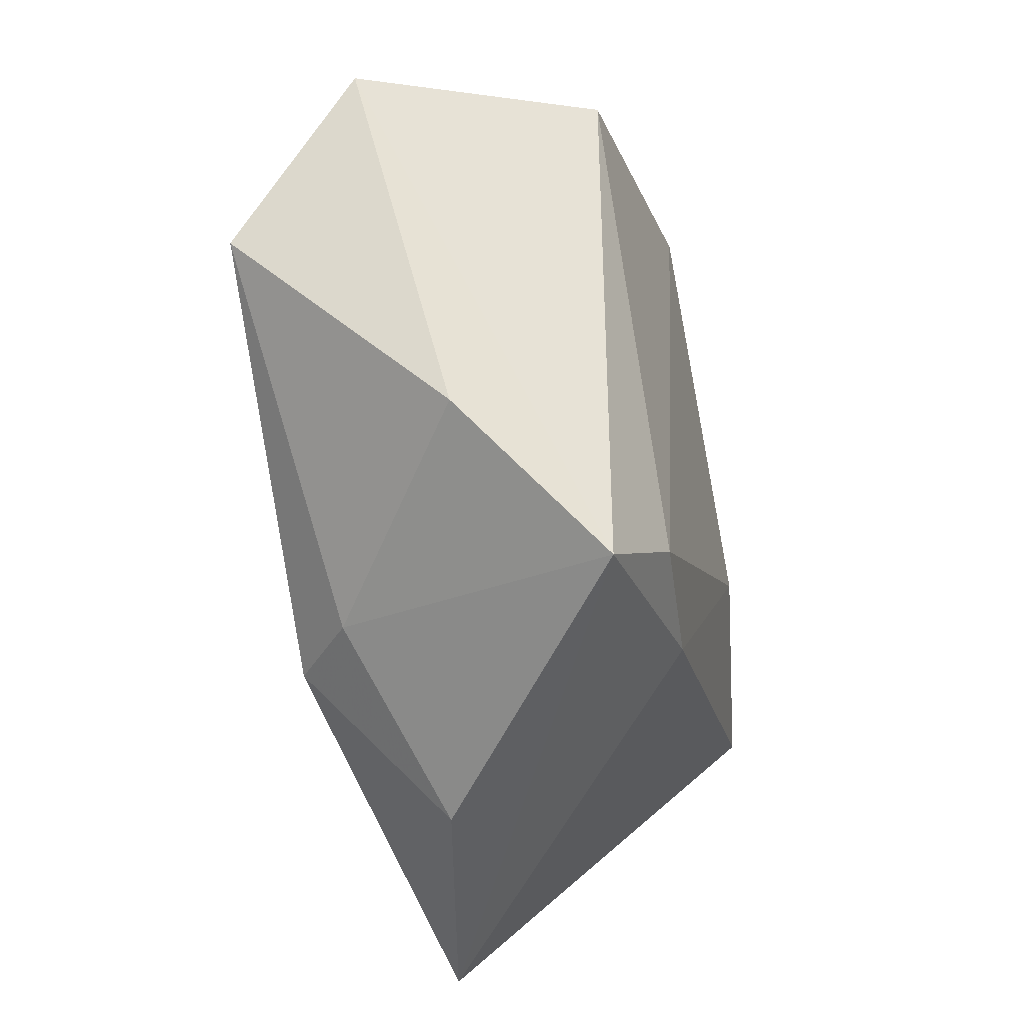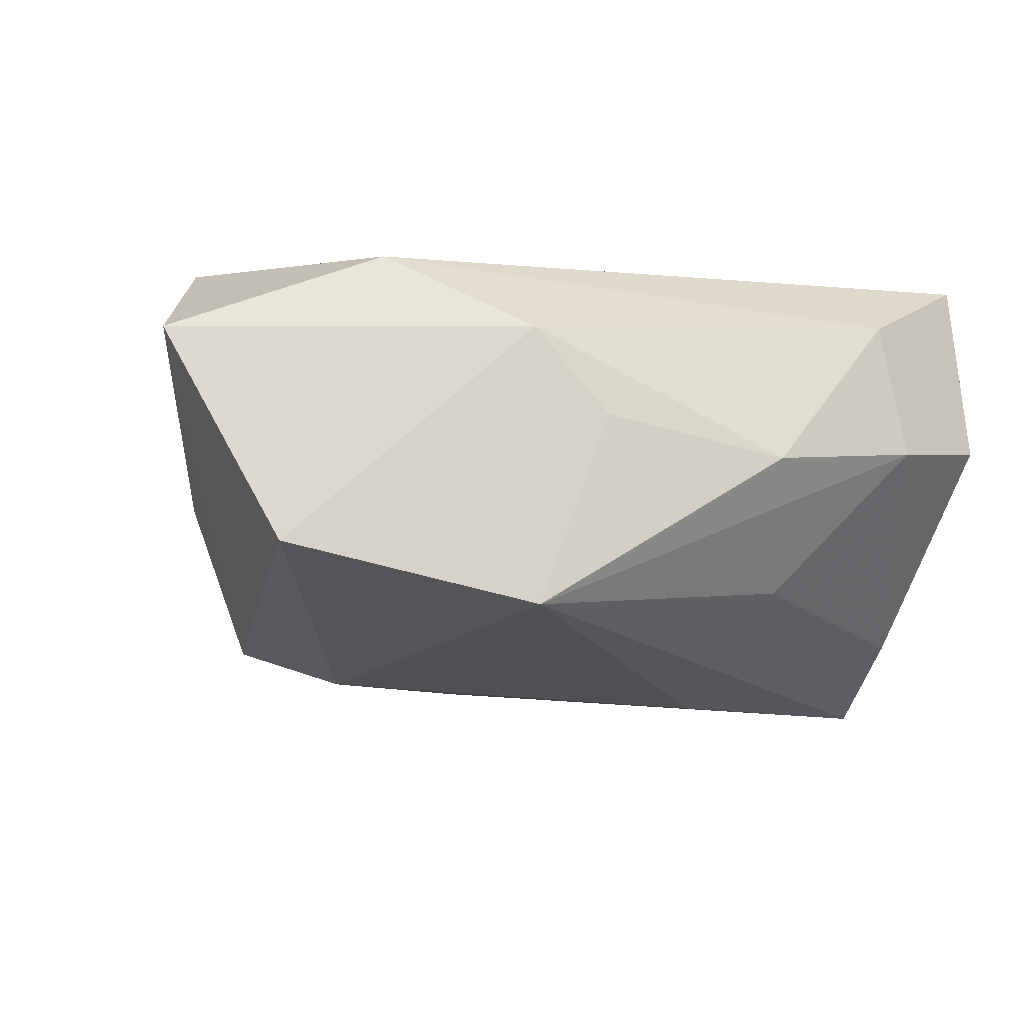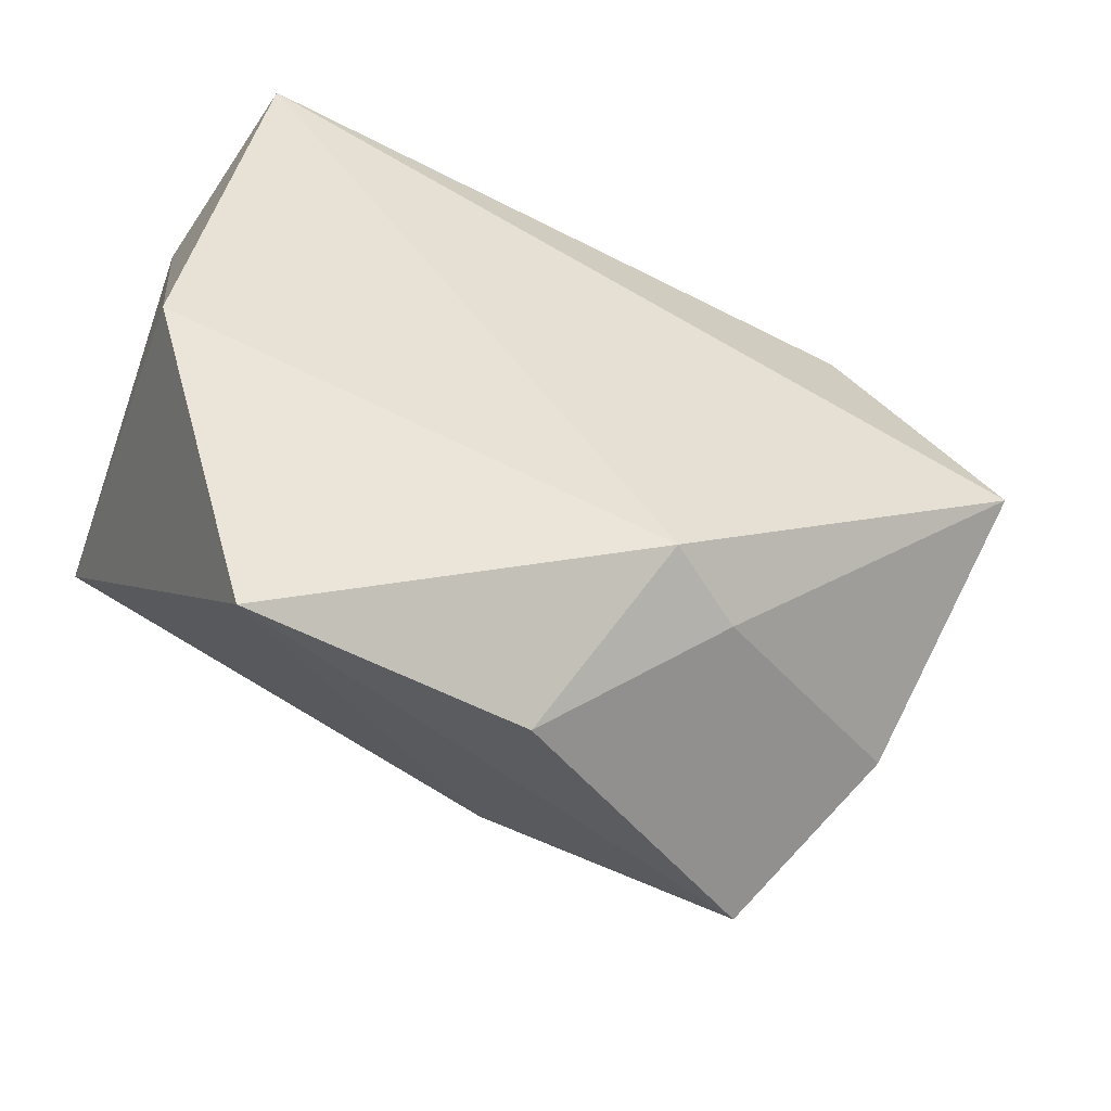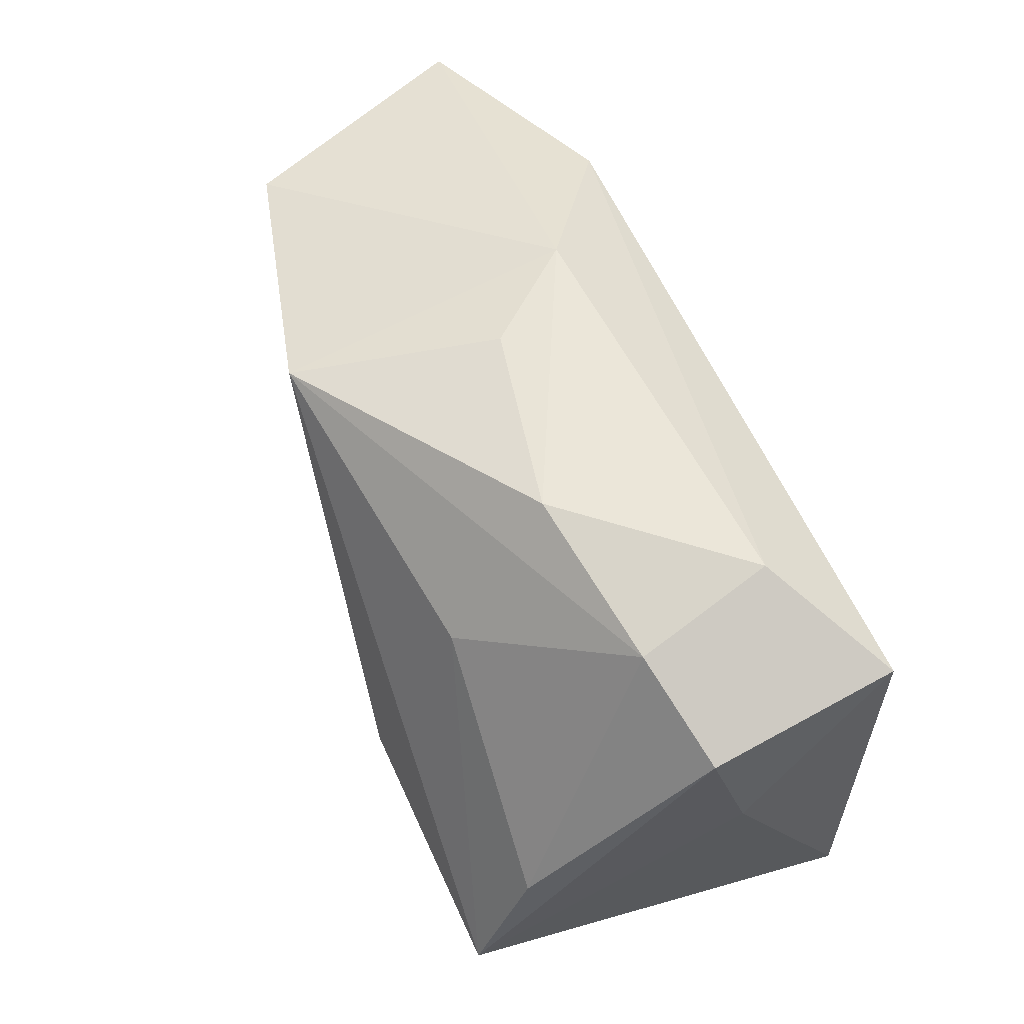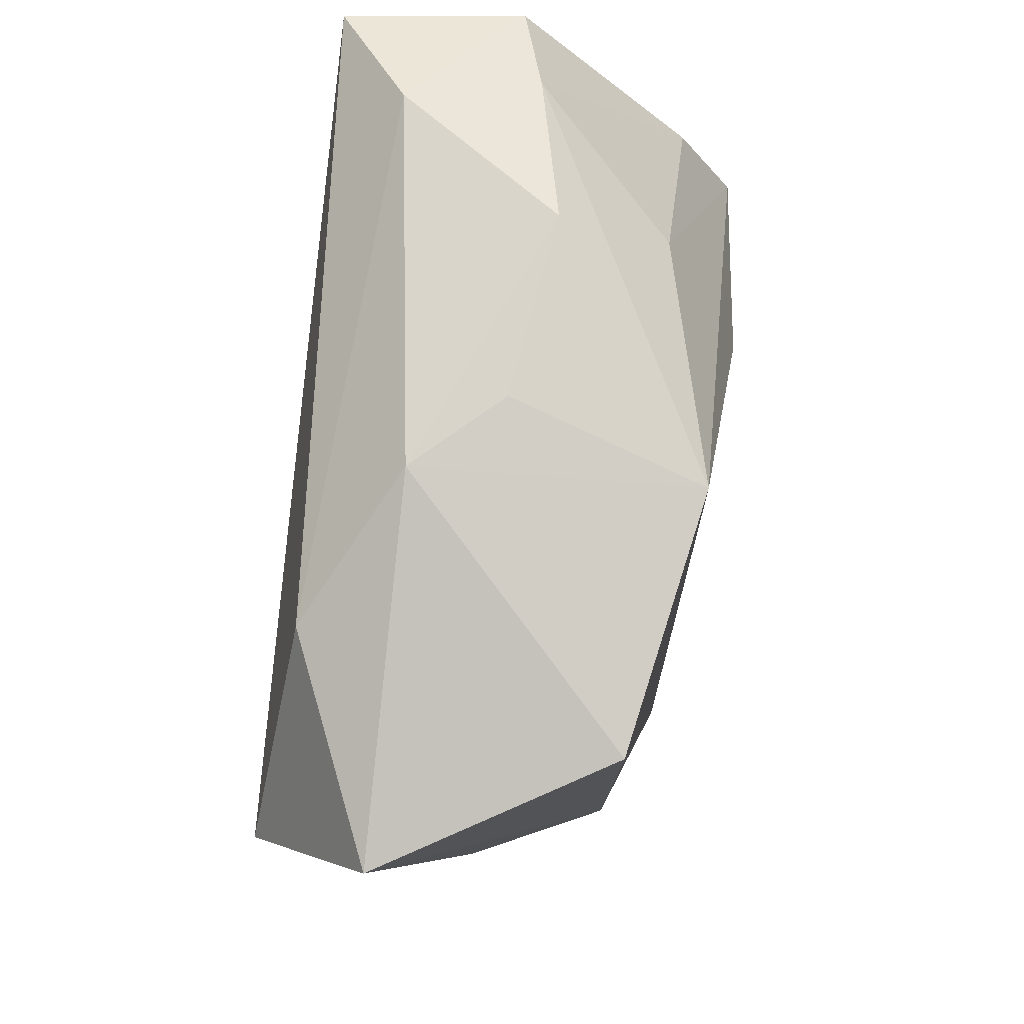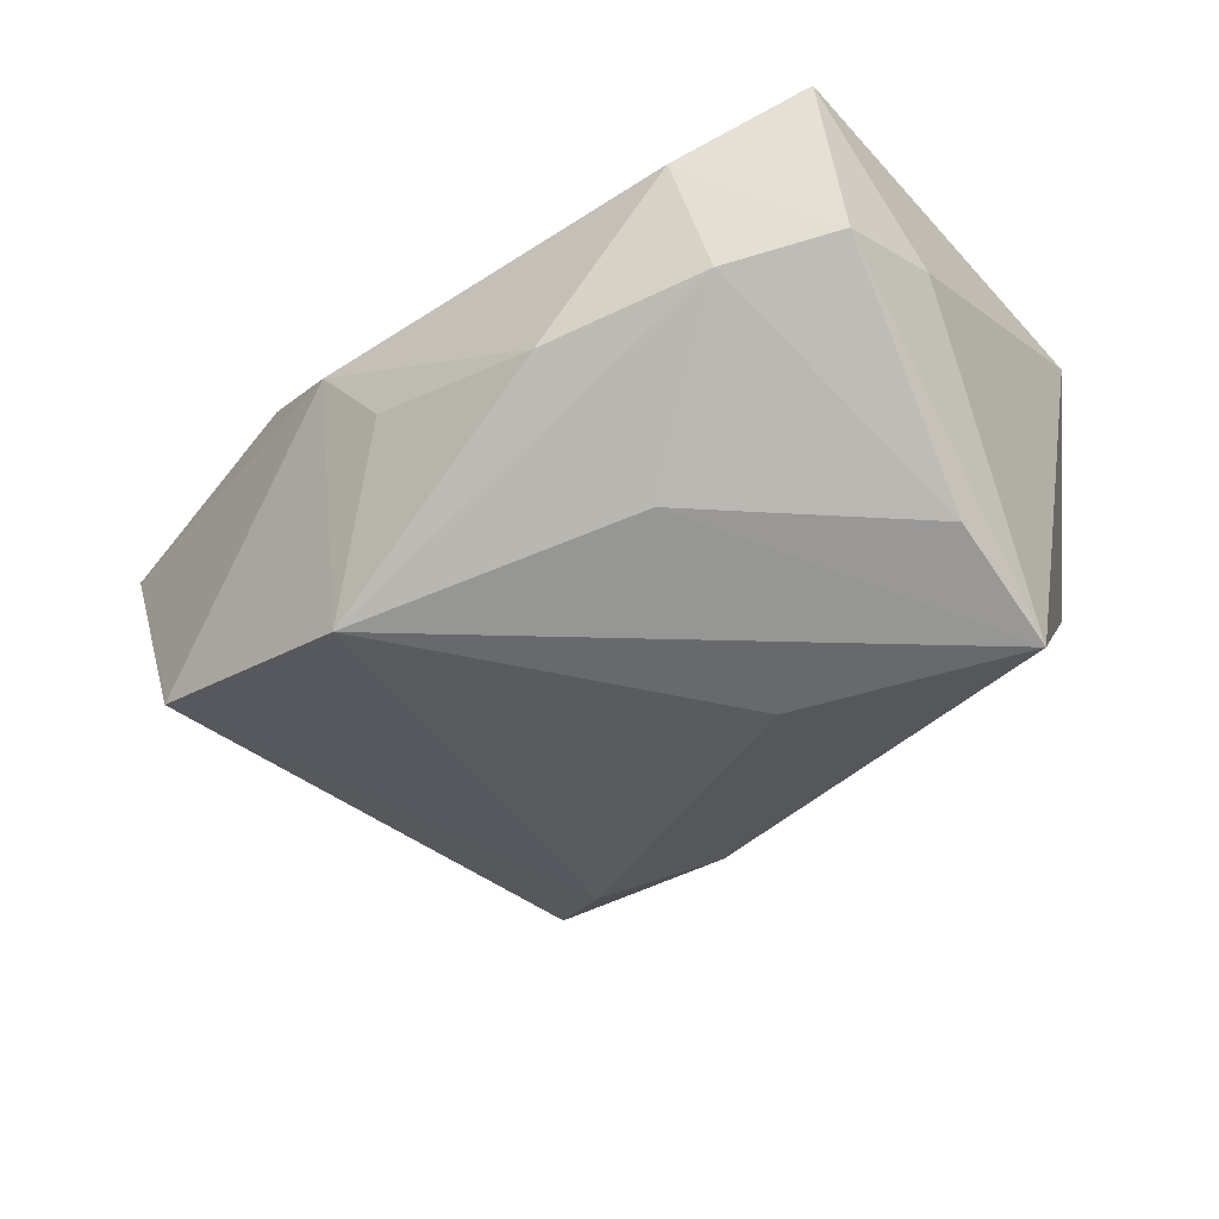
<metadata>
{"format":"obj","ext":"obj","renderer":"f3d","projection":"perspective","resolution":1024,"background":"white","views":[{"elev":-44.2,"azim":97.6,"up":"+Y"},{"elev":-17.0,"azim":158.5,"up":"+Z"},{"elev":-53.8,"azim":-23.4,"up":"+Y"},{"elev":66.8,"azim":-112.0,"up":"+Y"},{"elev":66.7,"azim":95.2,"up":"+Y"},{"elev":-37.9,"azim":-148.9,"up":"+Z"}]}
</metadata>
<code>
v 0.01359 0.02735 -0.02065
v 0.04255 -0.0007874 0.02022
v -0.03965 -0.01236 0.0156
v -0.0003658 -0.0385 0.004795
v 0.007742 0.03111 -0.001702
v -0.03434 0.0282 0.01867
v 0.02788 -0.03197 -0.01396
v -0.02253 0.03285 0.01113
v 0.007307 -0.02528 0.01858
v -0.03641 0.0276 0.0006261
v 0.03789 0.02059 -0.015
v 0.01508 0.03 0.00695
v 0.01511 -0.02636 0.01316
v -0.03754 -0.003358 -0.02236
v -0.01468 0.001441 -0.02377
v -0.03588 0.008582 -0.01657
v 0.02806 0.02094 0.01608
v -0.01477 0.02216 -0.01558
v 0.04898 0.01464 0.007742
v 0.0186 -0.02358 -0.0186
v -0.01008 0.03368 -0.004848
v 0.004213 -0.02344 -0.0187
v -0.02593 0.03159 -0.001898
v 0.03731 -0.01997 -0.0004631
v -0.02743 -0.03925 0.008136
v -0.0387 0.01722 0.003274
f 6 2 17
f 14 25 3
f 19 17 2
f 2 24 19
f 7 11 19
f 19 24 7
f 9 3 25
f 9 2 6
f 6 3 9
f 6 17 8
f 8 10 6
f 12 19 11
f 17 19 12
f 12 8 17
f 21 8 12
f 14 15 22
f 7 25 22
f 22 25 14
f 13 24 2
f 2 9 13
f 7 24 13
f 14 3 26
f 26 10 14
f 26 3 6
f 6 10 26
f 21 12 5
f 1 15 14
f 14 18 1
f 21 5 1
f 1 12 11
f 1 5 12
f 20 22 15
f 15 1 20
f 7 22 20
f 20 1 11
f 20 11 7
f 14 10 16
f 16 18 14
f 23 8 21
f 10 8 23
f 21 1 23
f 23 1 18
f 23 16 10
f 18 16 23
f 4 9 25
f 4 13 9
f 4 25 7
f 7 13 4

</code>
